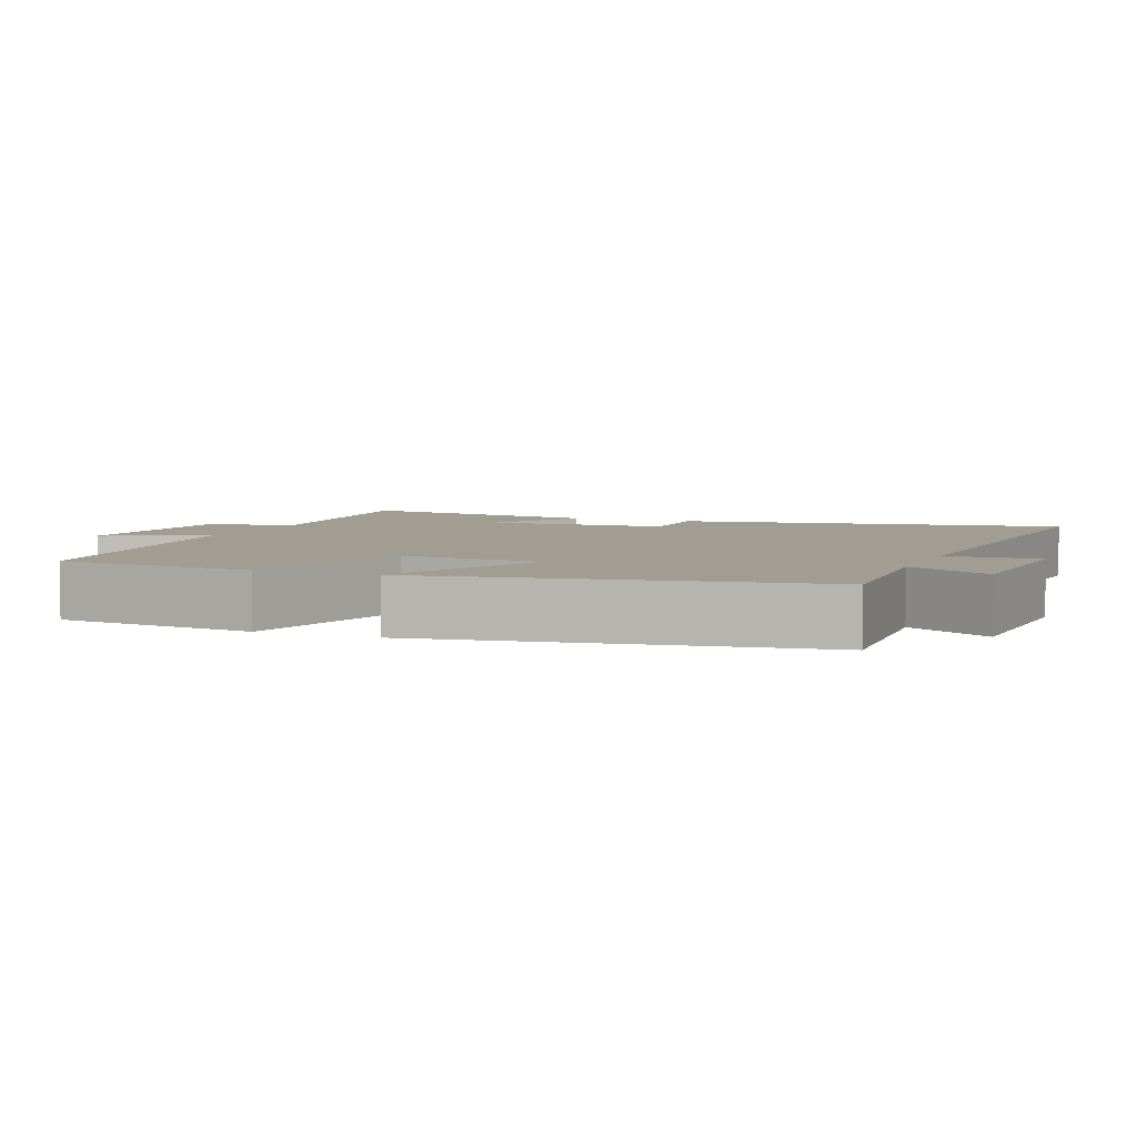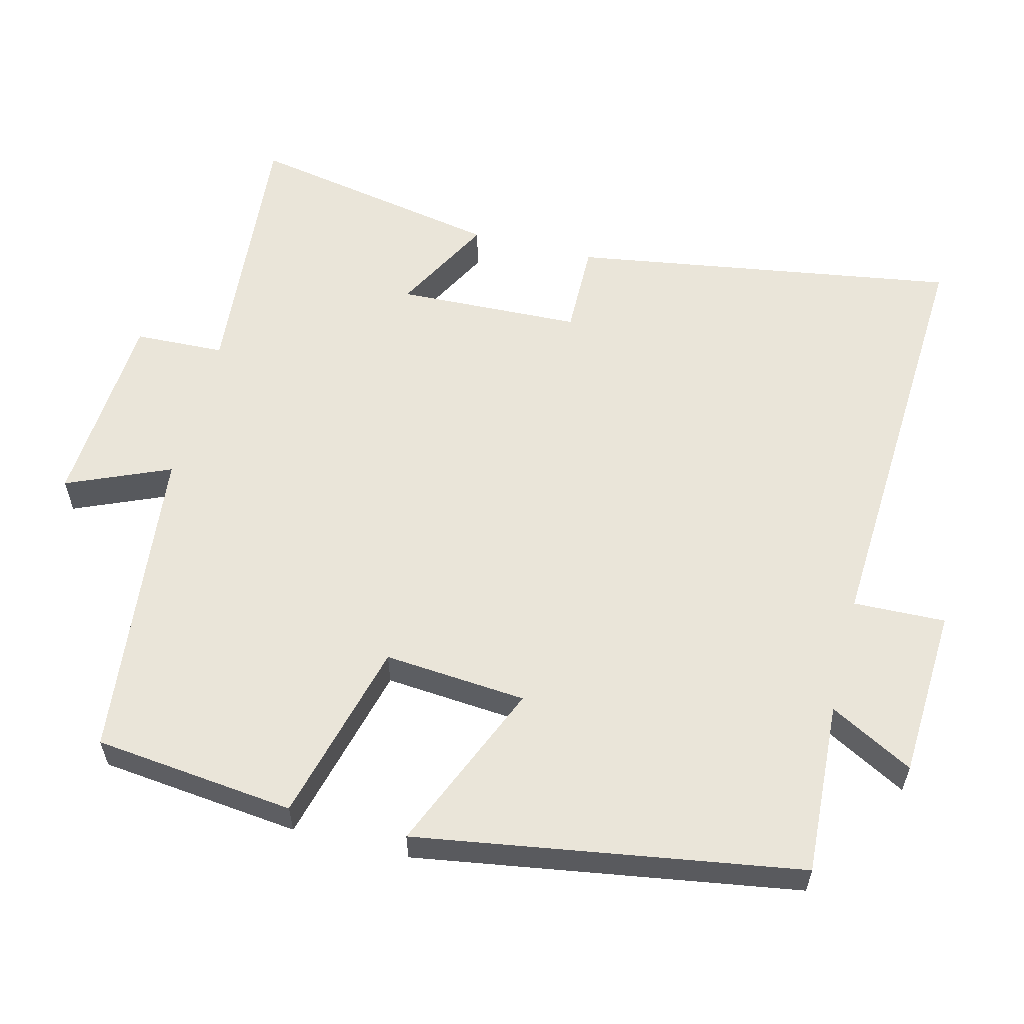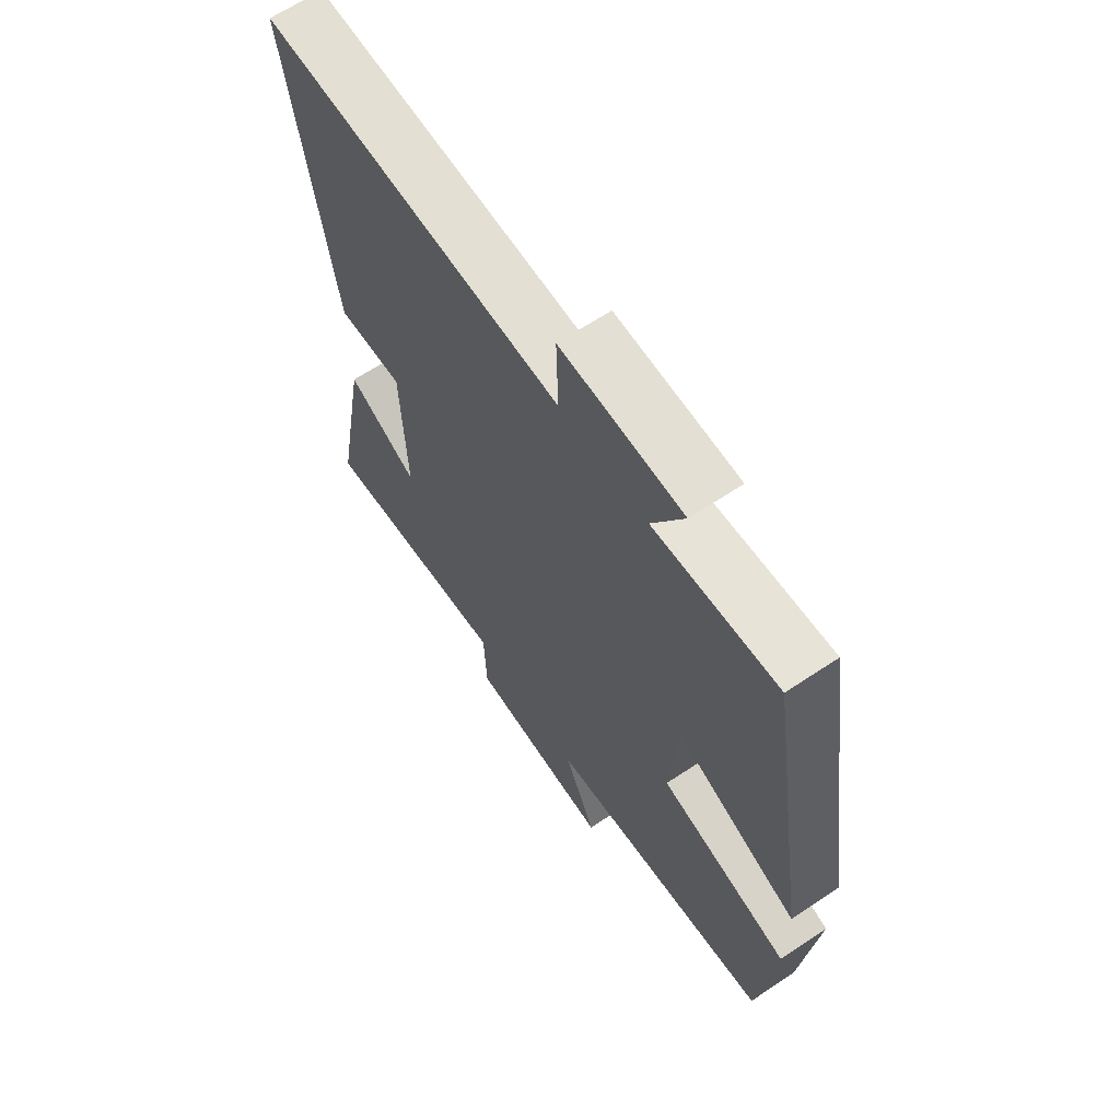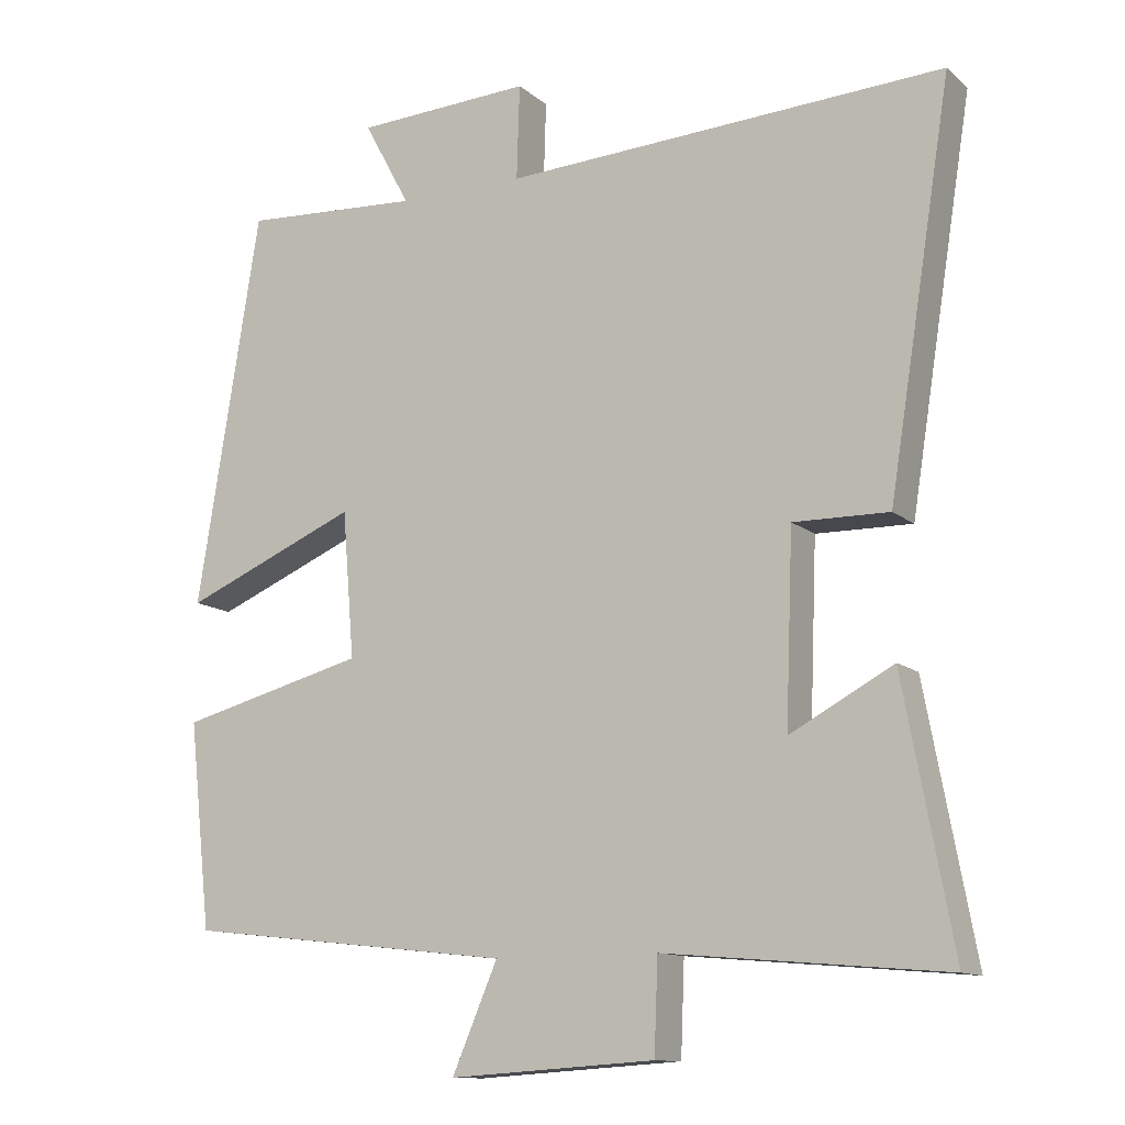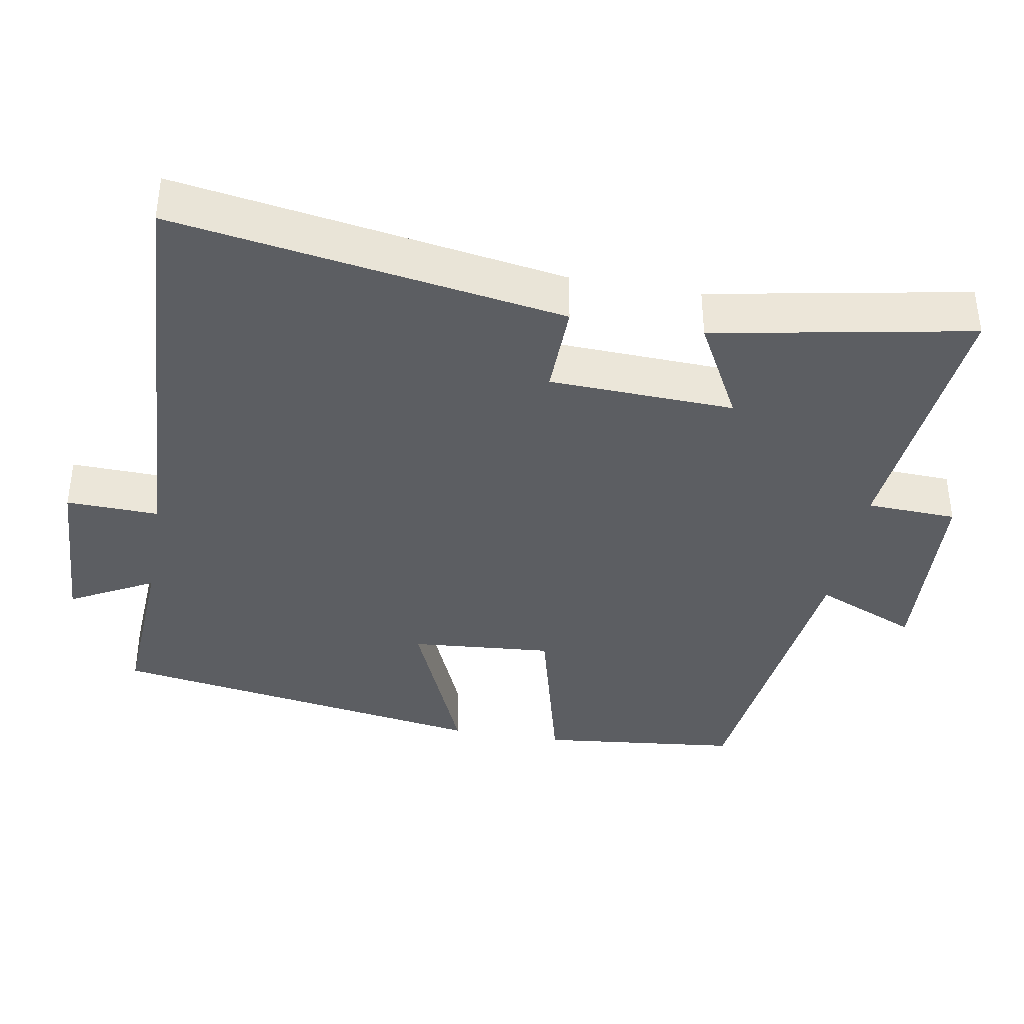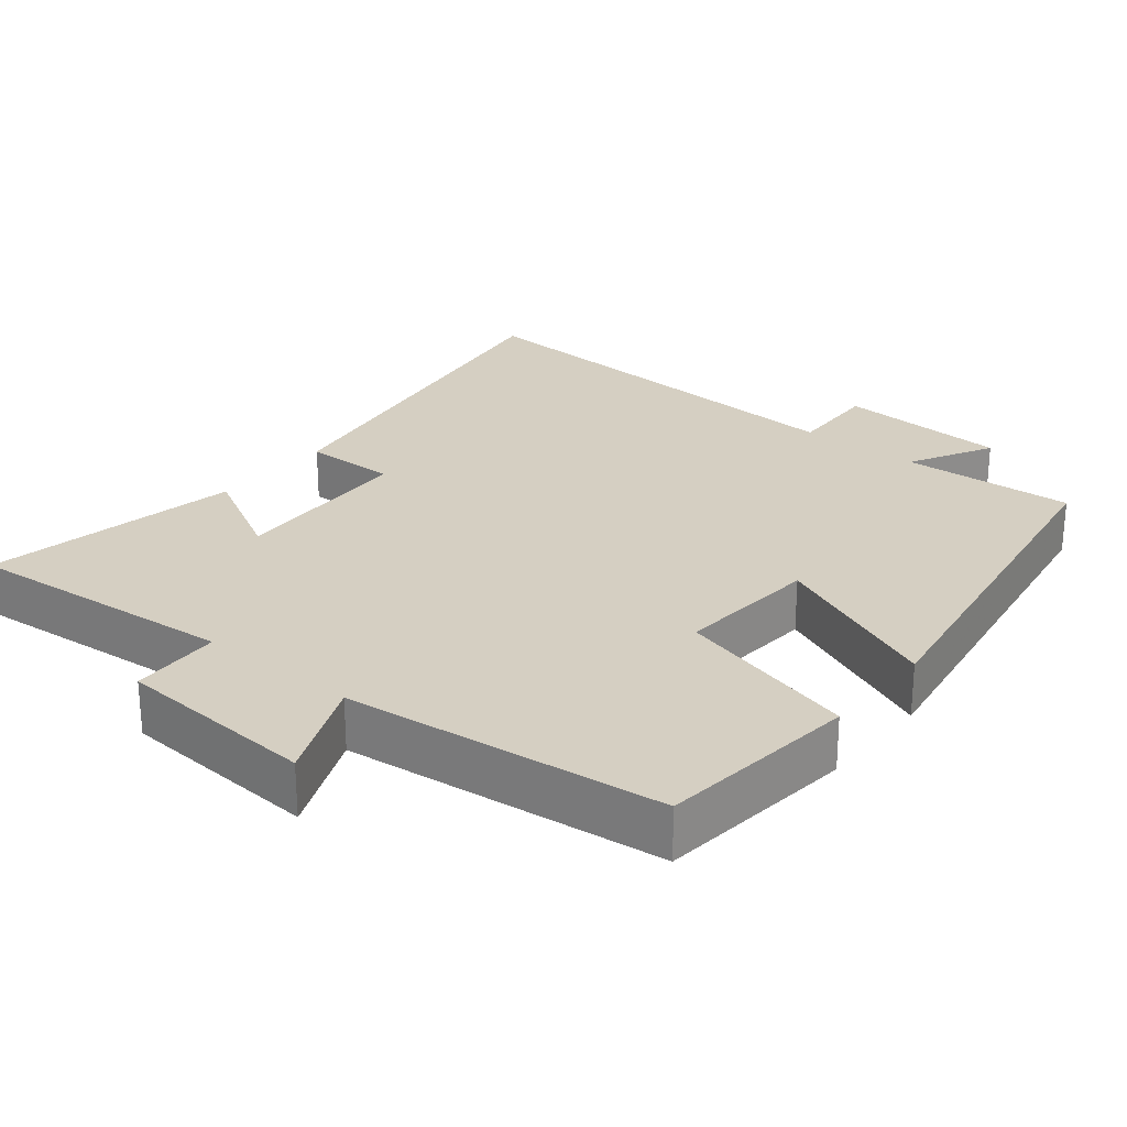
<metadata>
{"format":"obj","ext":"obj","renderer":"f3d","projection":"perspective","resolution":1024,"background":"white","views":[{"elev":4.8,"azim":-68.0,"up":"+Y"},{"elev":58.3,"azim":-75.7,"up":"+Y"},{"elev":64.4,"azim":-124.0,"up":"+Z"},{"elev":-12.2,"azim":29.1,"up":"+Z"},{"elev":-38.1,"azim":80.0,"up":"+Y"},{"elev":25.9,"azim":-140.9,"up":"+Y"}]}
</metadata>
<code>
v 0.566 0.07 -0.533
v 0.19 0.07 -0.5
v 0.185 0.07 -0.624
v -0.091 0.07 -0.642
v -0.03 0.07 -0.5
v -0.47 0.07 -0.451
v -0.5 0.07 -0.175
v -0.249 0.07 -0.11
v -0.265 0.07 0.086
v -0.5 0.07 -0.013
v -0.415 0.07 0.514
v -0.176 0.07 0.5
v -0.238 0.07 0.615
v -0.002 0.07 0.627
v -0.006 0.07 0.5
v 0.585 0.07 0.531
v 0.5 0.07 -0.002
v 0.372 0.07 0
v 0.362 0.07 -0.254
v 0.5 0.07 -0.18
v 0.566 0 -0.533
v 0.19 0 -0.5
v 0.185 0 -0.624
v -0.091 0 -0.642
v -0.03 0 -0.5
v -0.47 0 -0.451
v -0.5 0 -0.175
v -0.249 0 -0.11
v -0.265 0 0.086
v -0.5 0 -0.013
v -0.415 0 0.514
v -0.176 0 0.5
v -0.238 0 0.615
v -0.002 0 0.627
v -0.006 0 0.5
v 0.585 0 0.531
v 0.5 0 -0.002
v 0.372 0 0
v 0.362 0 -0.254
v 0.5 0 -0.18
f 19 20 1 2
f 18 19 2
f 15 16 17 18
f 15 18 2
f 12 13 14 15
f 12 15 2 3
f 9 10 11 12
f 8 9 12 3
f 5 6 7 8
f 5 8 3
f 3 4 5
f 22 21 40 39
f 22 39 38
f 38 37 36 35
f 22 38 35
f 35 34 33 32
f 23 22 35 32
f 32 31 30 29
f 23 32 29 28
f 28 27 26 25
f 23 28 25
f 25 24 23
f 1 21 22 2
f 2 22 23 3
f 3 23 24 4
f 4 24 25 5
f 5 25 26 6
f 6 26 27 7
f 7 27 28 8
f 8 28 29 9
f 9 29 30 10
f 10 30 31 11
f 11 31 32 12
f 12 32 33 13
f 13 33 34 14
f 14 34 35 15
f 15 35 36 16
f 16 36 37 17
f 17 37 38 18
f 18 38 39 19
f 19 39 40 20
f 20 40 21 1

</code>
